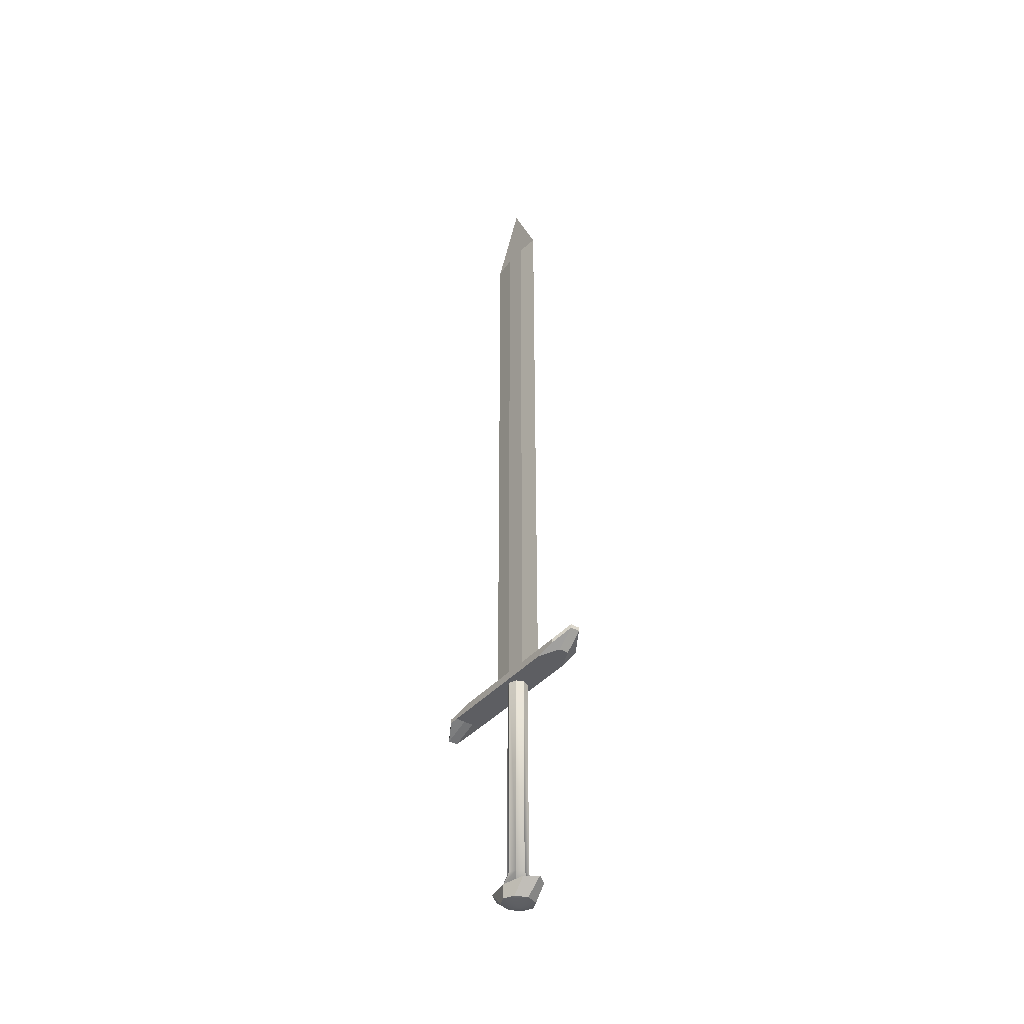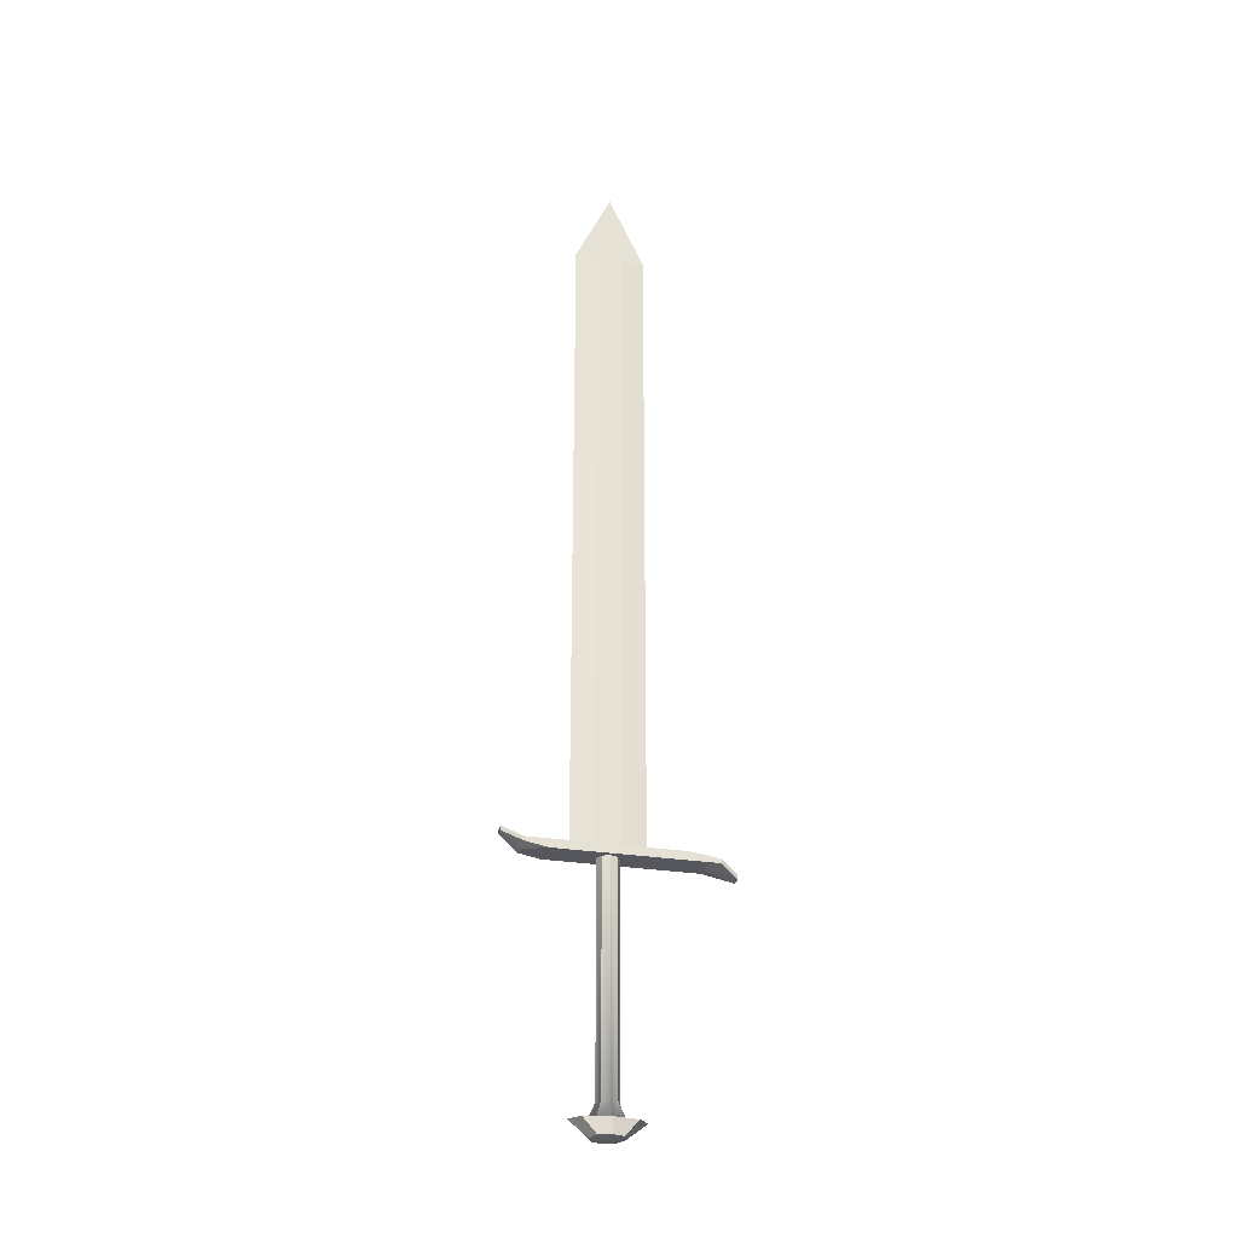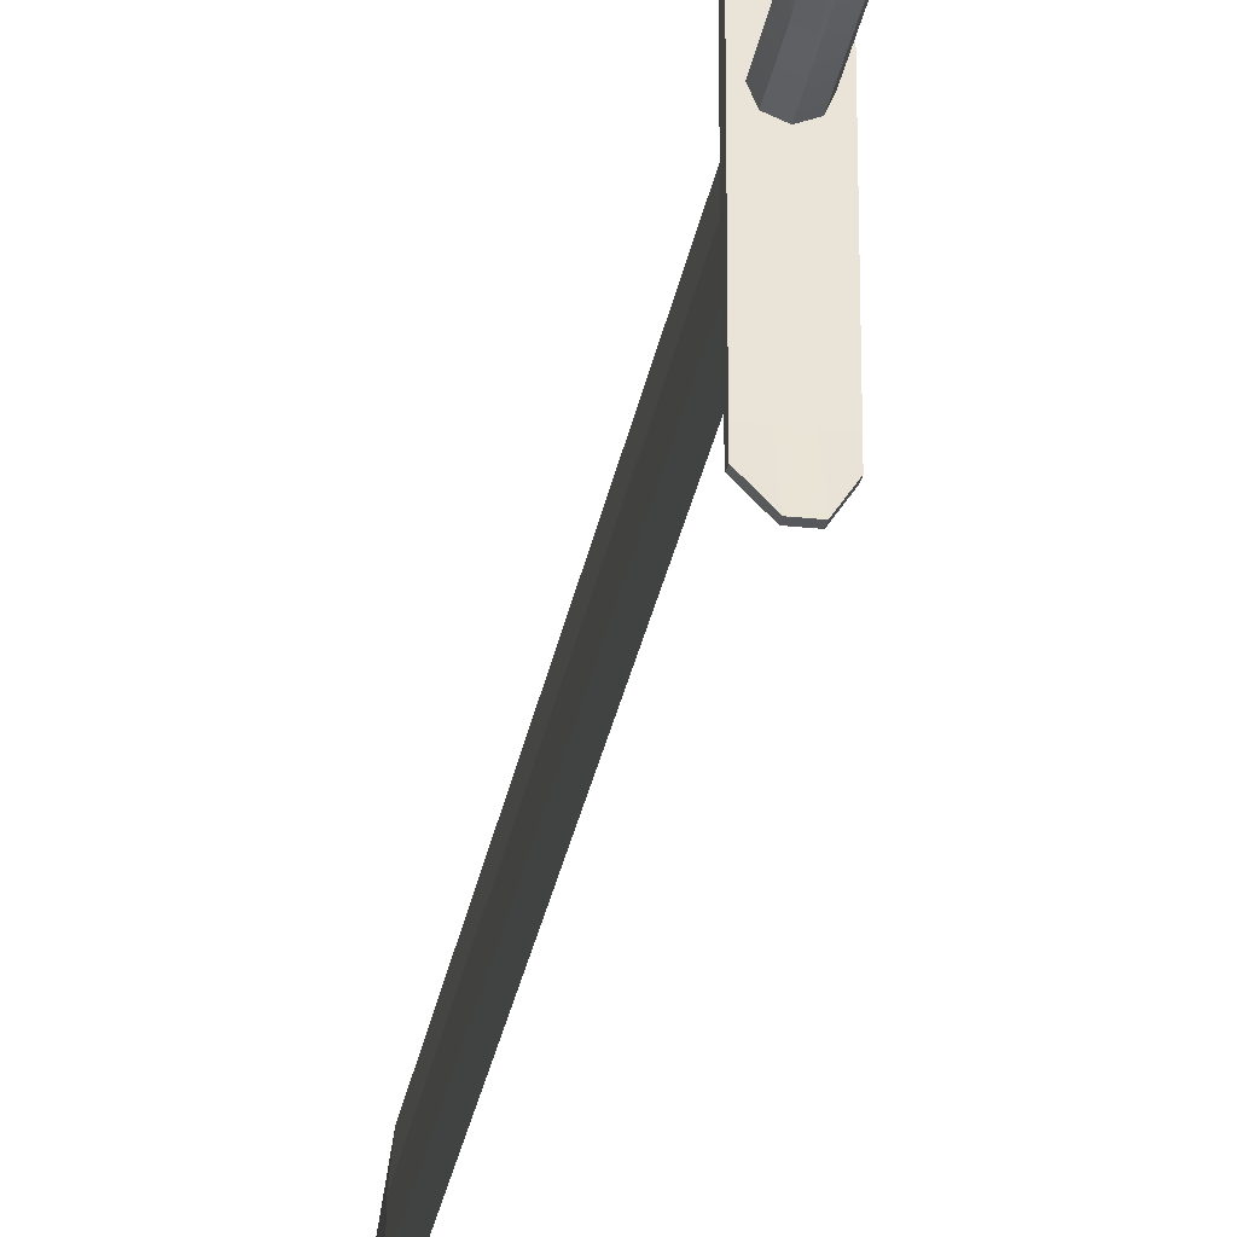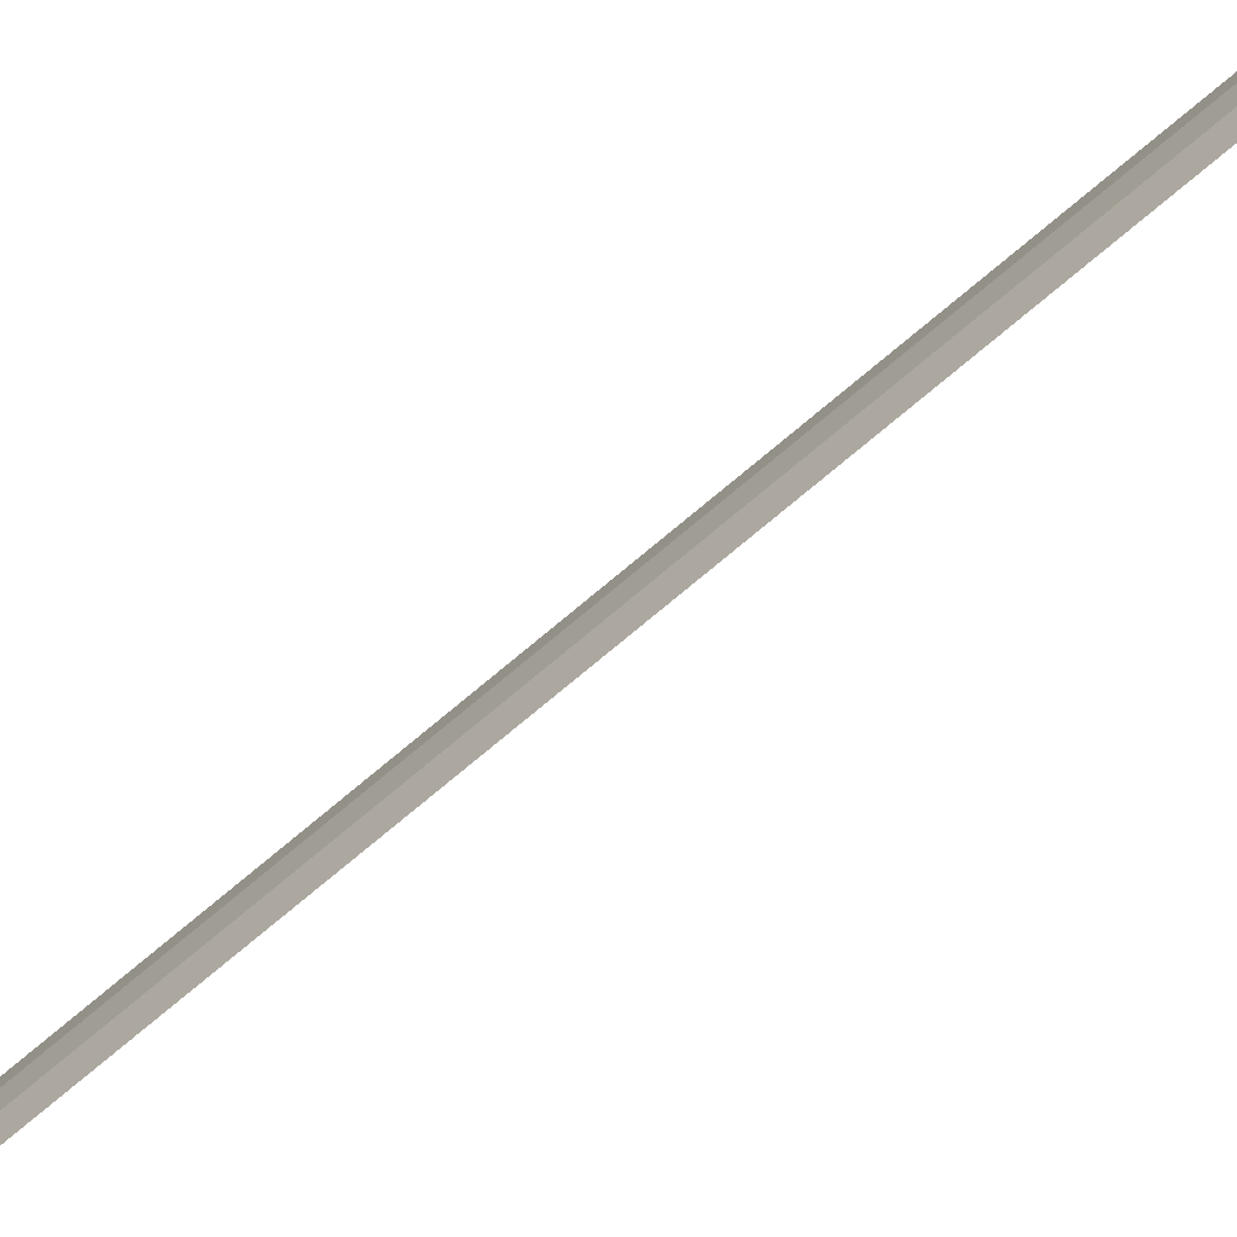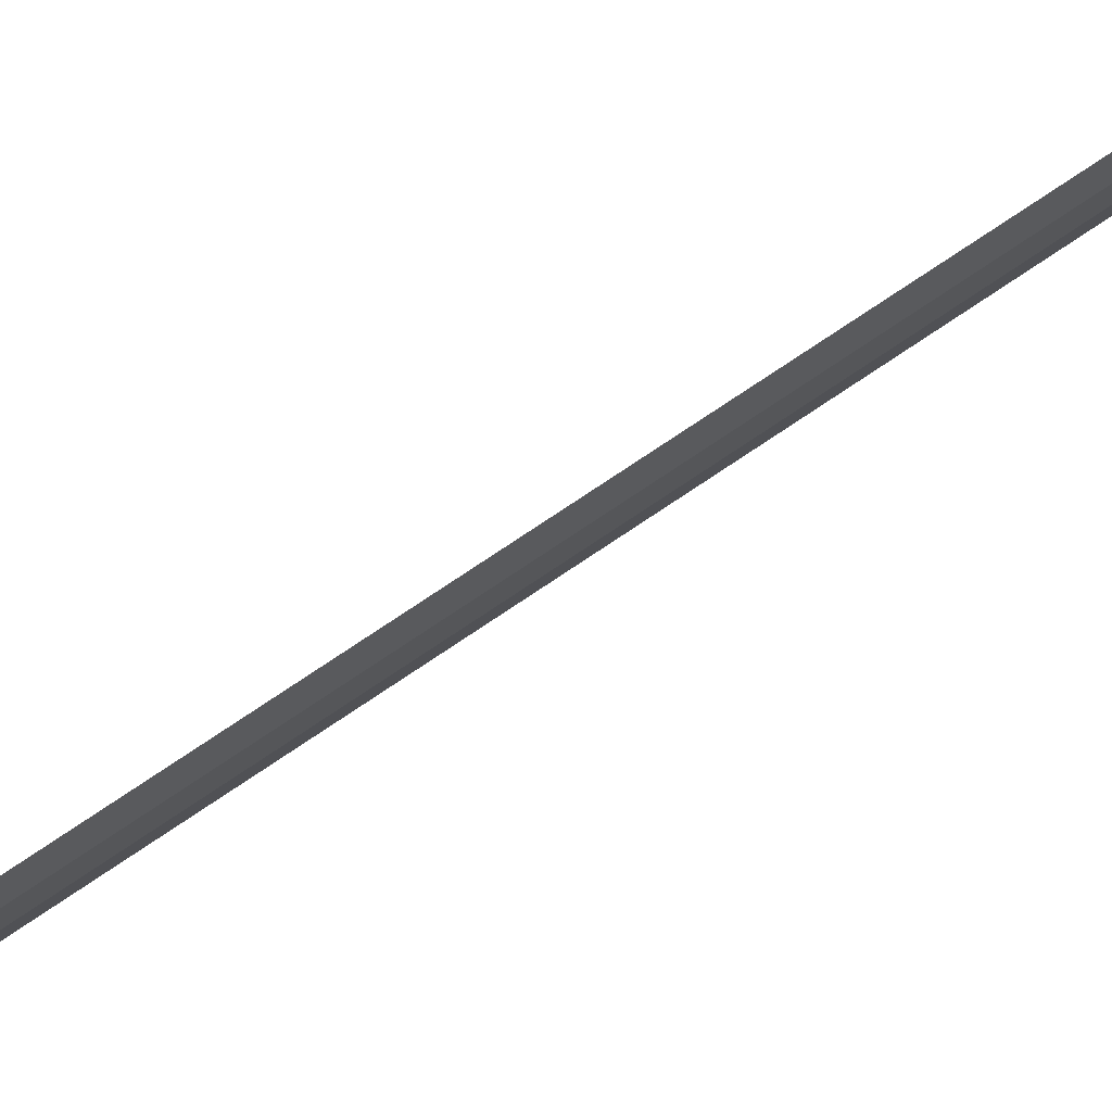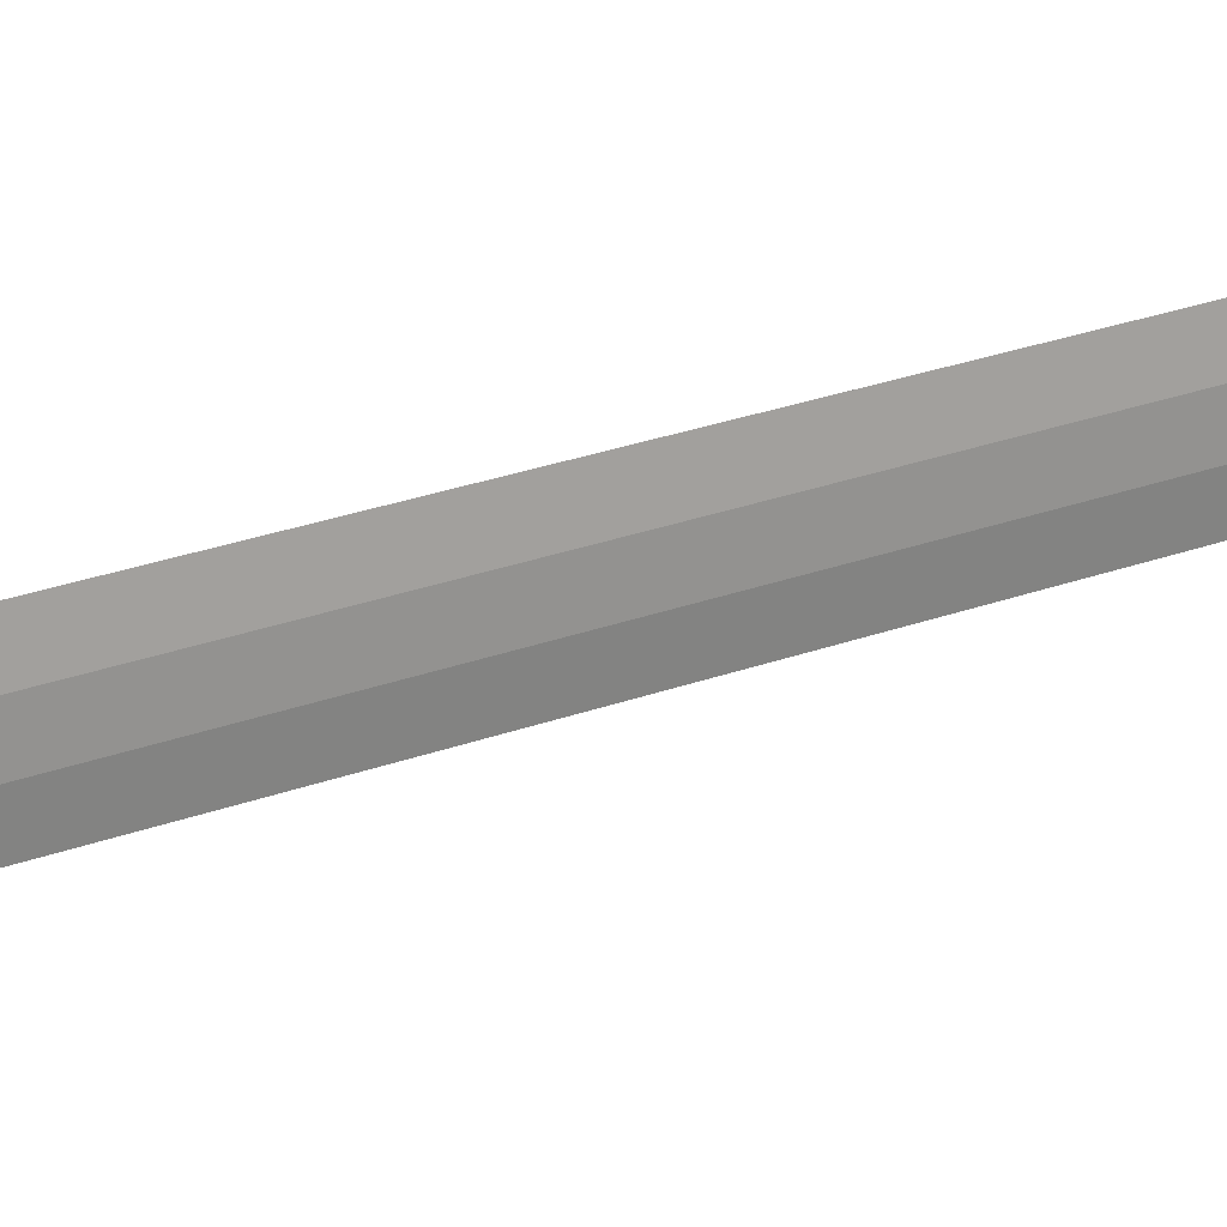
<metadata>
{"format":"obj","ext":"obj","renderer":"f3d","projection":"perspective","resolution":1024,"background":"white","views":[{"elev":-39.2,"azim":-36.1,"up":"+Y"},{"elev":-27.5,"azim":75.7,"up":"+Y"},{"elev":-28.3,"azim":-9.4,"up":"+Z"},{"elev":-75.3,"azim":-50.0,"up":"+Z"},{"elev":75.2,"azim":-124.0,"up":"+Z"},{"elev":23.5,"azim":-123.1,"up":"+Z"}]}
</metadata>
<code>
o Crossguard
v 0.3199 2.016 1.674
v 0.3199 2.016 1.554
v 0.3199 2.016 -0.7195
v 0.3199 2.016 -1.501
v 0.3199 1.926 1.674
v 0.3199 1.926 0.7195
v 0.3199 1.926 -0.7195
v 0.3199 1.926 -2.117
v 0.3199 1.836 1.191
v 0.3199 1.836 0.7195
v 0.3199 1.836 -1.893
v 0.3199 1.836 -2.117
v -0.3199 2.016 -1.501
v -0.3199 2.016 -0.7195
v -0.3199 2.016 1.554
v -0.3199 2.016 1.674
v -0.3199 1.926 -2.117
v -0.3199 1.926 -0.7195
v -0.3199 1.926 0.7195
v -0.3199 1.926 1.674
v -0.3199 1.836 -2.117
v -0.3199 1.836 -1.893
v -0.3199 1.836 0.7195
v -0.3199 1.836 1.208
v -0.1066 1.893 -2.264
v 0.1066 1.893 -2.264
v -0.1066 2.016 -0.7195
v 0.1066 2.016 -0.7195
v -0.1066 2.016 1.688
v 0.1066 2.016 1.688
v -0.1066 2.265 2.077
v 0.1066 2.265 2.077
v -0.1066 1.836 1.674
v 0.1066 1.836 1.674
v -0.1066 1.836 0.7195
v 0.1066 1.836 0.7195
v -0.1066 1.836 -1.893
v 0.1066 1.836 -1.893
v -0.1066 1.618 -2.499
v 0.1066 1.618 -2.499
v -0.1066 2.175 2.077
v 0.1066 2.175 2.077
v 0.1066 1.708 -2.499
v -0.1066 1.708 -2.499
f 1 5 6 2
f 2 6 7 3
f 3 7 8 4
f 5 9 10 6
f 6 10 11 7
f 7 11 12 8
f 13 17 18 14
f 14 18 19 15
f 15 19 20 16
f 17 21 22 18
f 18 22 23 19
f 19 23 24 20
f 13 14 27 25
f 25 27 28 26
f 26 28 3 4
f 14 15 29 27
f 27 29 30 28
f 28 30 2 3
f 15 16 31 29
f 29 31 32 30
f 30 32 1 2
f 24 23 35 33
f 33 35 36 34
f 34 36 10 9
f 23 22 37 35
f 35 37 38 36
f 36 38 11 10
f 22 21 39 37
f 37 39 40 38
f 38 40 12 11
f 16 20 41 31
f 31 41 42 32
f 32 42 5 1
f 20 24 33 41
f 41 33 34 42
f 42 34 9 5
f 4 8 43 26
f 26 43 44 25
f 25 44 17 13
f 8 12 40 43
f 43 40 39 44
f 44 39 21 17
o Cylinder
v 0 -3.062 0.7393
v 0.2667 -3.062 0.5253
v 0.3769 -3.062 0
v 0.2665 -3.062 -0.5305
v 0 -3.062 -0.7501
v -0.2665 -3.062 -0.5305
v -0.3769 -3.062 0
v -0.2665 -3.062 0.5305
v 0 -3.374 0.3415
v 0.2665 -3.374 0.2415
v 0.3769 -3.374 0
v 0.2665 -3.374 -0.2415
v 0 -3.374 -0.3415
v -0.2665 -3.374 -0.2415
v -0.3769 -3.374 0
v -0.2665 -3.374 0.2415
v 0 -3.062 0
v 0 -3.457 0
f 45 53 54 46
f 46 54 55 47
f 47 55 56 48
f 48 56 57 49
f 49 57 58 50
f 50 58 59 51
f 51 59 60 52
f 52 60 53 45
f 45 46 61
f 46 47 61
f 47 48 61
f 48 49 61
f 49 50 61
f 50 51 61
f 51 52 61
f 52 45 61
f 54 53 62
f 55 54 62
f 56 55 62
f 57 56 62
f 58 57 62
f 59 58 62
f 60 59 62
f 53 60 62
o Blade
v 0.05 15.7 0.25
v 0.05 15.7 -0.25
v 0.05 2.016 0.25
v 0.05 2.016 -0.25
v -0.05 15.7 -0.25
v -0.05 15.7 0.25
v -0.05 2.016 -0.25
v -0.05 2.016 0.25
v 0 15.7 -0.75
v 0 15.7 0.7521
v 0 2.016 0.75
v 0 2.016 -0.75
v 0 17.3 0.001072
f 63 65 66 64
f 67 69 70 68
f 67 68 72 75 71
f 71 75 72 63 64
f 70 69 74 73
f 73 74 66 65
f 68 70 73 72
f 72 73 65 63
f 64 66 74 71
f 71 74 69 67
o Grip
v 0 1.84 0.2236
v 0.1581 1.84 0.1581
v 0.2236 1.84 0
v 0.1581 1.84 -0.1581
v 0 1.84 -0.2236
v -0.1581 1.84 -0.1581
v -0.2236 1.84 0
v -0.1581 1.84 0.1581
v 0 -2.744 0.2236
v 0.1581 -2.744 0.1581
v 0.2236 -2.744 0
v 0.1581 -2.744 -0.1581
v 0 -2.744 -0.2236
v -0.1581 -2.744 -0.1581
v -0.2236 -2.744 0
v -0.1581 -2.744 0.1581
v 0 1.84 0
v 0 -3.062 0
v 0 -3.062 0.371
v 0.2624 -3.062 0.2624
v 0.371 -3.062 0
v 0.2624 -3.062 -0.2624
v 0 -3.062 -0.371
v -0.2624 -3.062 -0.2624
v -0.371 -3.062 0
v -0.2624 -3.062 0.2624
f 76 84 85 77
f 77 85 86 78
f 78 86 87 79
f 79 87 88 80
f 80 88 89 81
f 81 89 90 82
f 82 90 91 83
f 83 91 84 76
f 76 77 92
f 77 78 92
f 78 79 92
f 79 80 92
f 80 81 92
f 81 82 92
f 82 83 92
f 83 76 92
f 95 94 93
f 96 95 93
f 97 96 93
f 98 97 93
f 99 98 93
f 100 99 93
f 101 100 93
f 94 101 93
f 85 84 94 95
f 86 85 95 96
f 87 86 96 97
f 88 87 97 98
f 89 88 98 99
f 90 89 99 100
f 91 90 100 101
f 84 91 101 94

</code>
